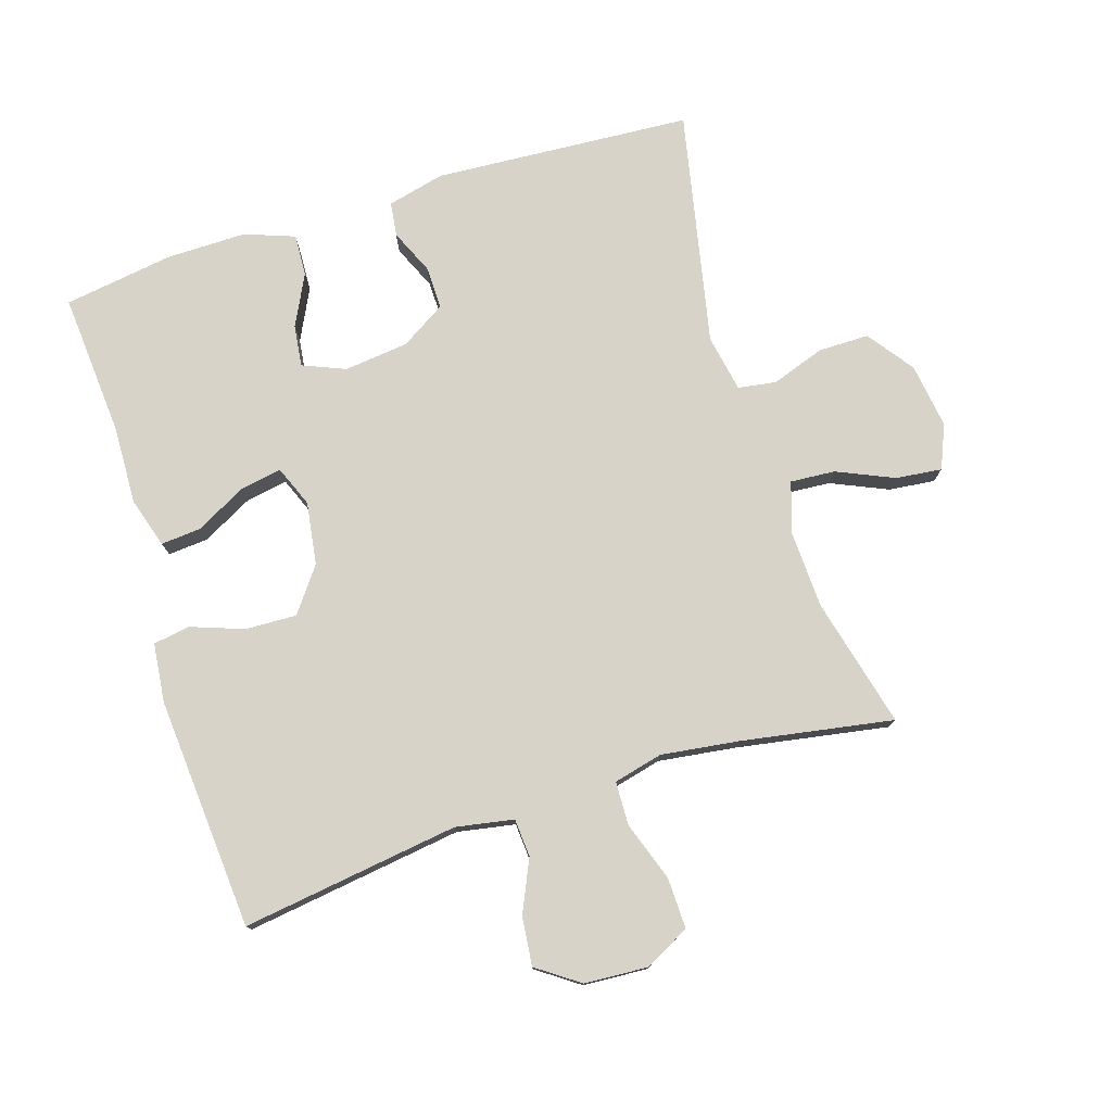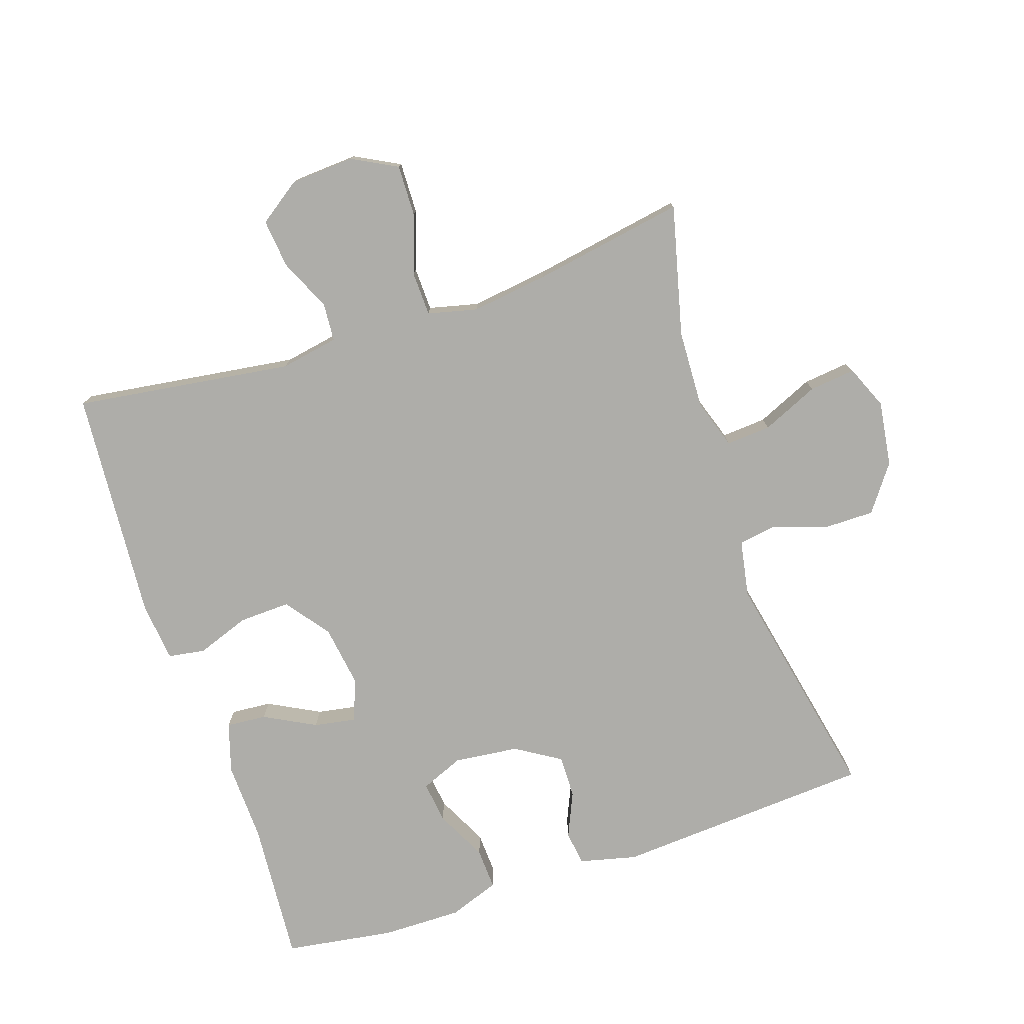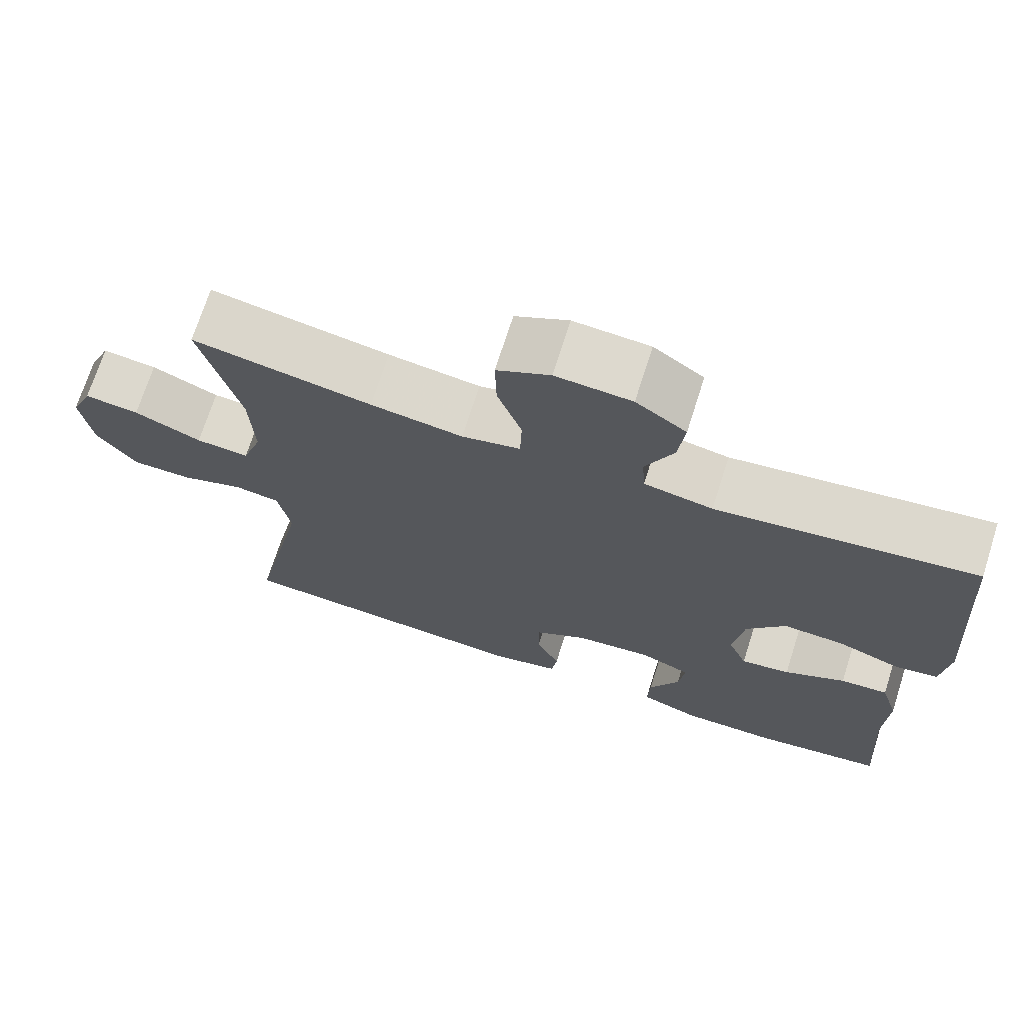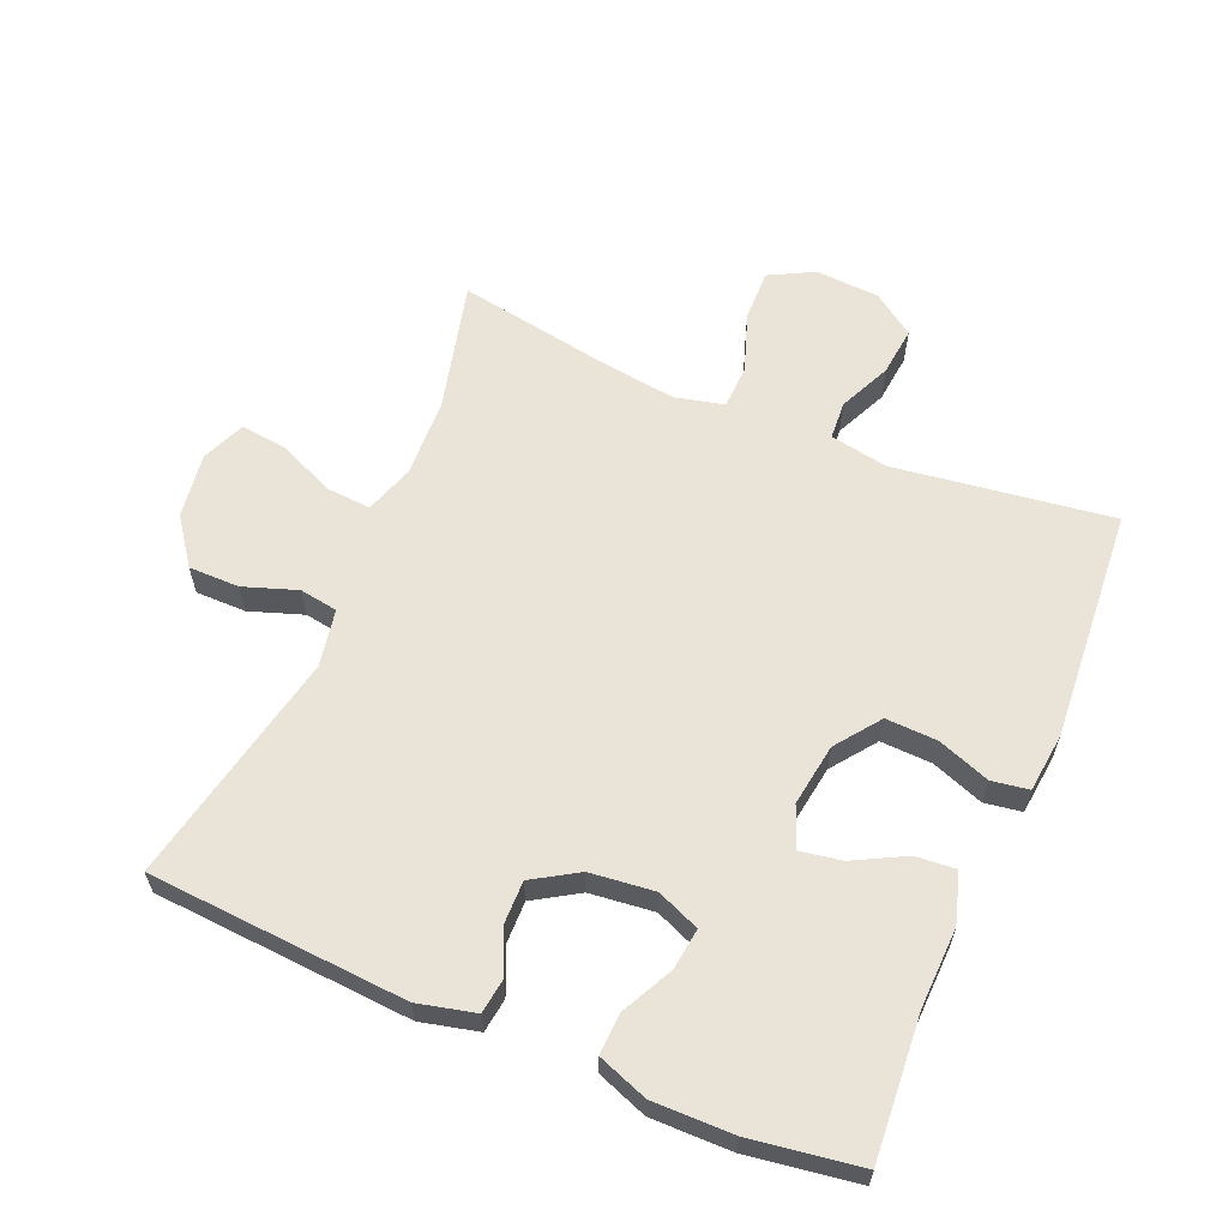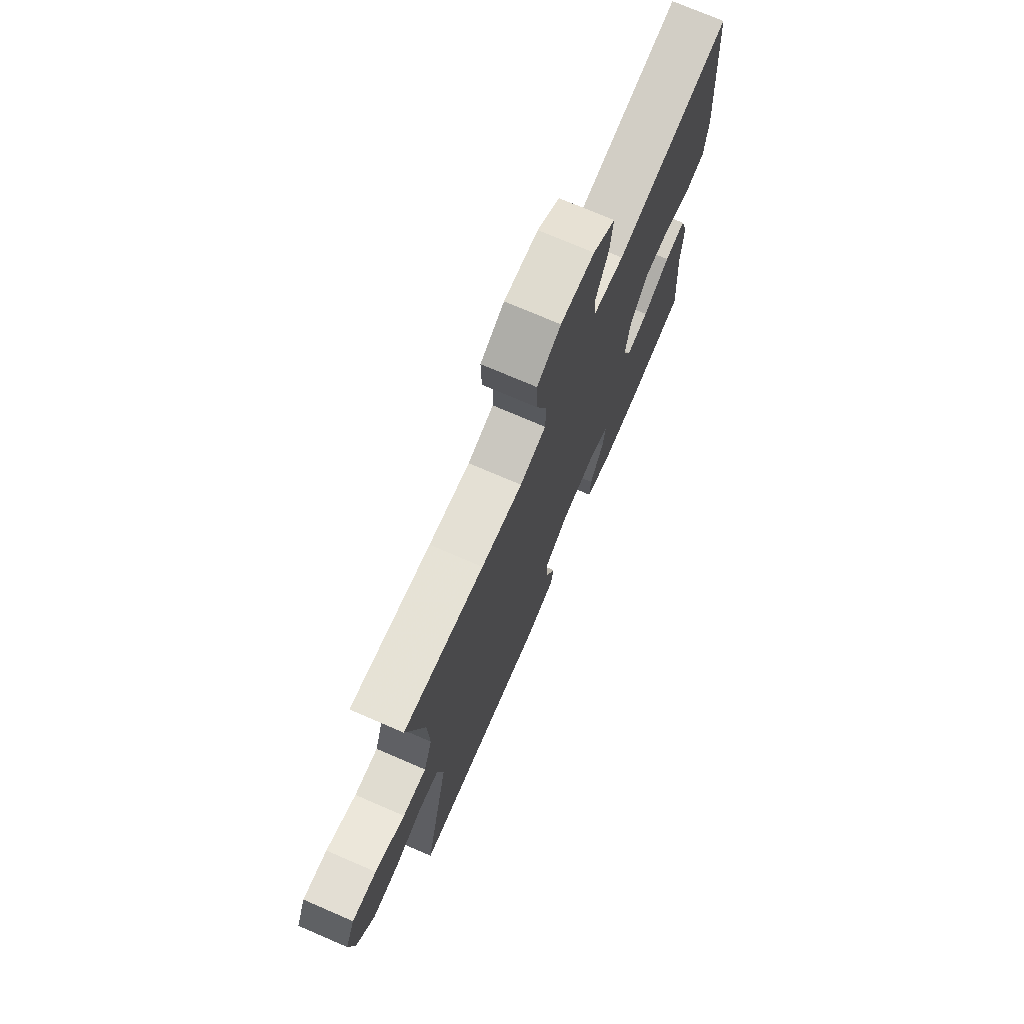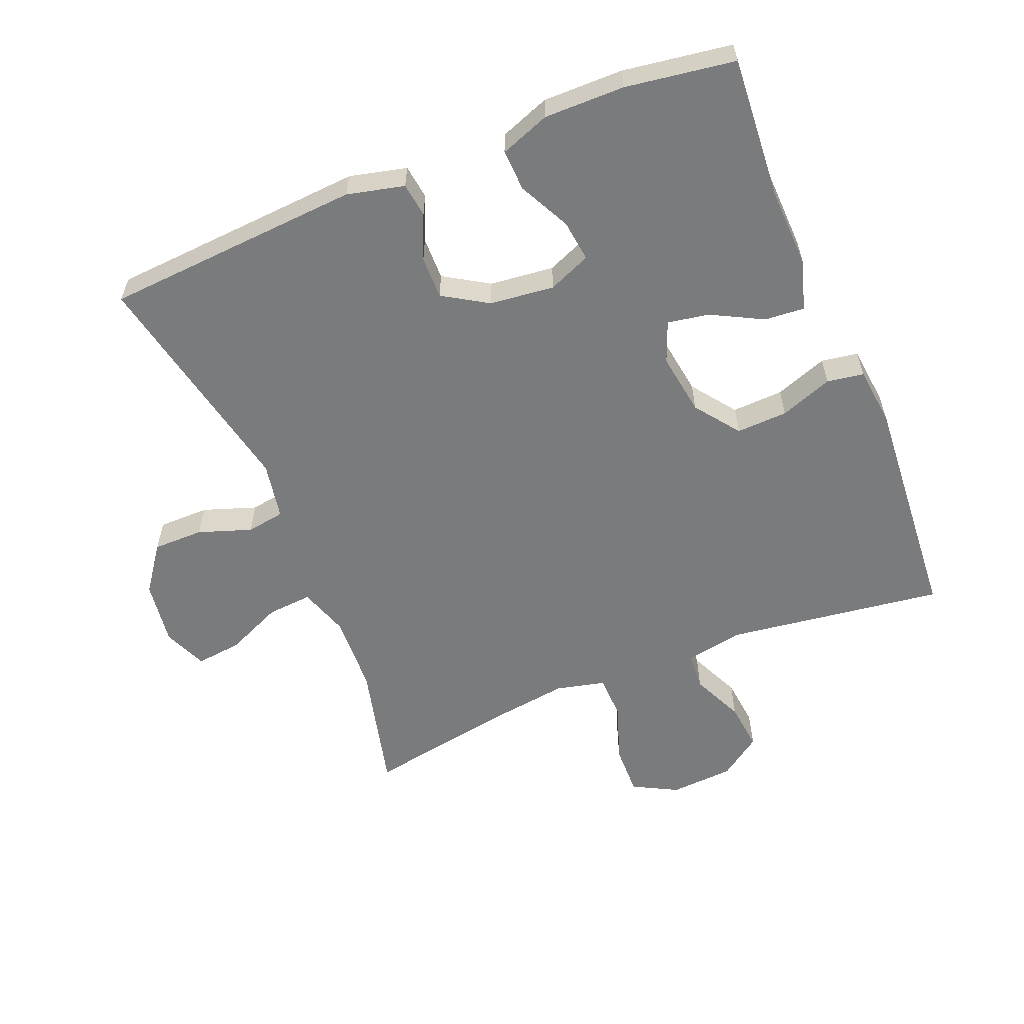
<metadata>
{"format":"obj","ext":"obj","renderer":"f3d","projection":"perspective","resolution":1024,"background":"white","views":[{"elev":77.2,"azim":-17.6,"up":"+Y"},{"elev":-77.1,"azim":18.4,"up":"+Y"},{"elev":71.3,"azim":-162.3,"up":"+Z"},{"elev":61.2,"azim":-157.0,"up":"+Y"},{"elev":74.0,"azim":113.3,"up":"+Z"},{"elev":-58.3,"azim":-157.7,"up":"+Y"}]}
</metadata>
<code>
v 0.5 0.07 -0.5
v 0.108 0.07 -0.526
v 0.021 0.07 -0.505
v 0.014 0.07 -0.453
v 0.044 0.07 -0.385
v 0.045 0.07 -0.32
v -0.023 0.07 -0.278
v -0.121 0.07 -0.267
v -0.186 0.07 -0.294
v -0.178 0.07 -0.357
v -0.139 0.07 -0.435
v -0.136 0.07 -0.498
v -0.212 0.07 -0.526
v -0.334 0.07 -0.525
v -0.5 0.07 -0.5
v -0.484 0.07 -0.284
v -0.488 0.07 -0.163
v -0.465 0.07 -0.087
v -0.404 0.07 -0.092
v -0.326 0.07 -0.133
v -0.263 0.07 -0.144
v -0.238 0.07 -0.082
v -0.252 0.07 0.013
v -0.302 0.07 0.08
v -0.38 0.07 0.077
v -0.46 0.07 0.048
v -0.516 0.07 0.057
v -0.526 0.07 0.147
v -0.5 0.07 0.5
v -0.169 0.07 0.454
v -0.081 0.07 0.47
v -0.077 0.07 0.528
v -0.113 0.07 0.607
v -0.121 0.07 0.681
v -0.057 0.07 0.726
v 0.04 0.07 0.732
v 0.108 0.07 0.696
v 0.106 0.07 0.618
v 0.075 0.07 0.529
v 0.077 0.07 0.462
v 0.152 0.07 0.444
v 0.27 0.07 0.46
v 0.5 0.07 0.5
v 0.451 0.07 0.303
v 0.446 0.07 0.183
v 0.471 0.07 0.108
v 0.539 0.07 0.113
v 0.625 0.07 0.151
v 0.695 0.07 0.159
v 0.723 0.07 0.093
v 0.709 0.07 -0.006
v 0.658 0.07 -0.076
v 0.581 0.07 -0.076
v 0.5 0.07 -0.048
v 0.442 0.07 -0.057
v 0.426 0.07 -0.144
v 0.5 0 -0.5
v 0.108 0 -0.526
v 0.021 0 -0.505
v 0.014 0 -0.453
v 0.044 0 -0.385
v 0.045 0 -0.32
v -0.023 0 -0.278
v -0.121 0 -0.267
v -0.186 0 -0.294
v -0.178 0 -0.357
v -0.139 0 -0.435
v -0.136 0 -0.498
v -0.212 0 -0.526
v -0.334 0 -0.525
v -0.5 0 -0.5
v -0.484 0 -0.284
v -0.488 0 -0.163
v -0.465 0 -0.087
v -0.404 0 -0.092
v -0.326 0 -0.133
v -0.263 0 -0.144
v -0.238 0 -0.082
v -0.252 0 0.013
v -0.302 0 0.08
v -0.38 0 0.077
v -0.46 0 0.048
v -0.516 0 0.057
v -0.526 0 0.147
v -0.5 0 0.5
v -0.169 0 0.454
v -0.081 0 0.47
v -0.077 0 0.528
v -0.113 0 0.607
v -0.121 0 0.681
v -0.057 0 0.726
v 0.04 0 0.732
v 0.108 0 0.696
v 0.106 0 0.618
v 0.075 0 0.529
v 0.077 0 0.462
v 0.152 0 0.444
v 0.27 0 0.46
v 0.5 0 0.5
v 0.451 0 0.303
v 0.446 0 0.183
v 0.471 0 0.108
v 0.539 0 0.113
v 0.625 0 0.151
v 0.695 0 0.159
v 0.723 0 0.093
v 0.709 0 -0.006
v 0.658 0 -0.076
v 0.581 0 -0.076
v 0.5 0 -0.048
v 0.442 0 -0.057
v 0.426 0 -0.144
f 51 52 53 54
f 51 54 55
f 50 51 55
f 47 48 49 50
f 46 47 50 55
f 45 46 55 56
f 42 43 44
f 41 42 44 45
f 40 41 45 56
f 36 37 38 39
f 36 39 40
f 35 36 40
f 32 33 34 35
f 31 32 35 40
f 30 31 40 56
f 25 26 27 28
f 24 25 28 29
f 23 24 29 30
f 17 18 19 20
f 16 17 20 21
f 15 16 21
f 14 15 21
f 13 14 21 22
f 10 11 12 13
f 9 10 13 22
f 2 3 4 5
f 2 5 6
f 1 2 6
f 56 1 6 7
f 8 9 22 23
f 23 30 56
f 7 8 23 56
f 110 109 108 107
f 111 110 107
f 111 107 106
f 106 105 104 103
f 111 106 103 102
f 112 111 102 101
f 100 99 98
f 101 100 98 97
f 112 101 97 96
f 95 94 93 92
f 96 95 92
f 96 92 91
f 91 90 89 88
f 96 91 88 87
f 112 96 87 86
f 84 83 82 81
f 85 84 81 80
f 86 85 80 79
f 76 75 74 73
f 77 76 73 72
f 77 72 71
f 77 71 70
f 78 77 70 69
f 69 68 67 66
f 78 69 66 65
f 61 60 59 58
f 62 61 58
f 62 58 57
f 63 62 57 112
f 79 78 65 64
f 112 86 79
f 112 79 64 63
f 1 57 58 2
f 2 58 59 3
f 3 59 60 4
f 4 60 61 5
f 5 61 62 6
f 6 62 63 7
f 7 63 64 8
f 8 64 65 9
f 9 65 66 10
f 10 66 67 11
f 11 67 68 12
f 12 68 69 13
f 13 69 70 14
f 14 70 71 15
f 15 71 72 16
f 16 72 73 17
f 17 73 74 18
f 18 74 75 19
f 19 75 76 20
f 20 76 77 21
f 21 77 78 22
f 22 78 79 23
f 23 79 80 24
f 24 80 81 25
f 25 81 82 26
f 26 82 83 27
f 27 83 84 28
f 28 84 85 29
f 29 85 86 30
f 30 86 87 31
f 31 87 88 32
f 32 88 89 33
f 33 89 90 34
f 34 90 91 35
f 35 91 92 36
f 36 92 93 37
f 37 93 94 38
f 38 94 95 39
f 39 95 96 40
f 40 96 97 41
f 41 97 98 42
f 42 98 99 43
f 43 99 100 44
f 44 100 101 45
f 45 101 102 46
f 46 102 103 47
f 47 103 104 48
f 48 104 105 49
f 49 105 106 50
f 50 106 107 51
f 51 107 108 52
f 52 108 109 53
f 53 109 110 54
f 54 110 111 55
f 55 111 112 56
f 56 112 57 1

</code>
